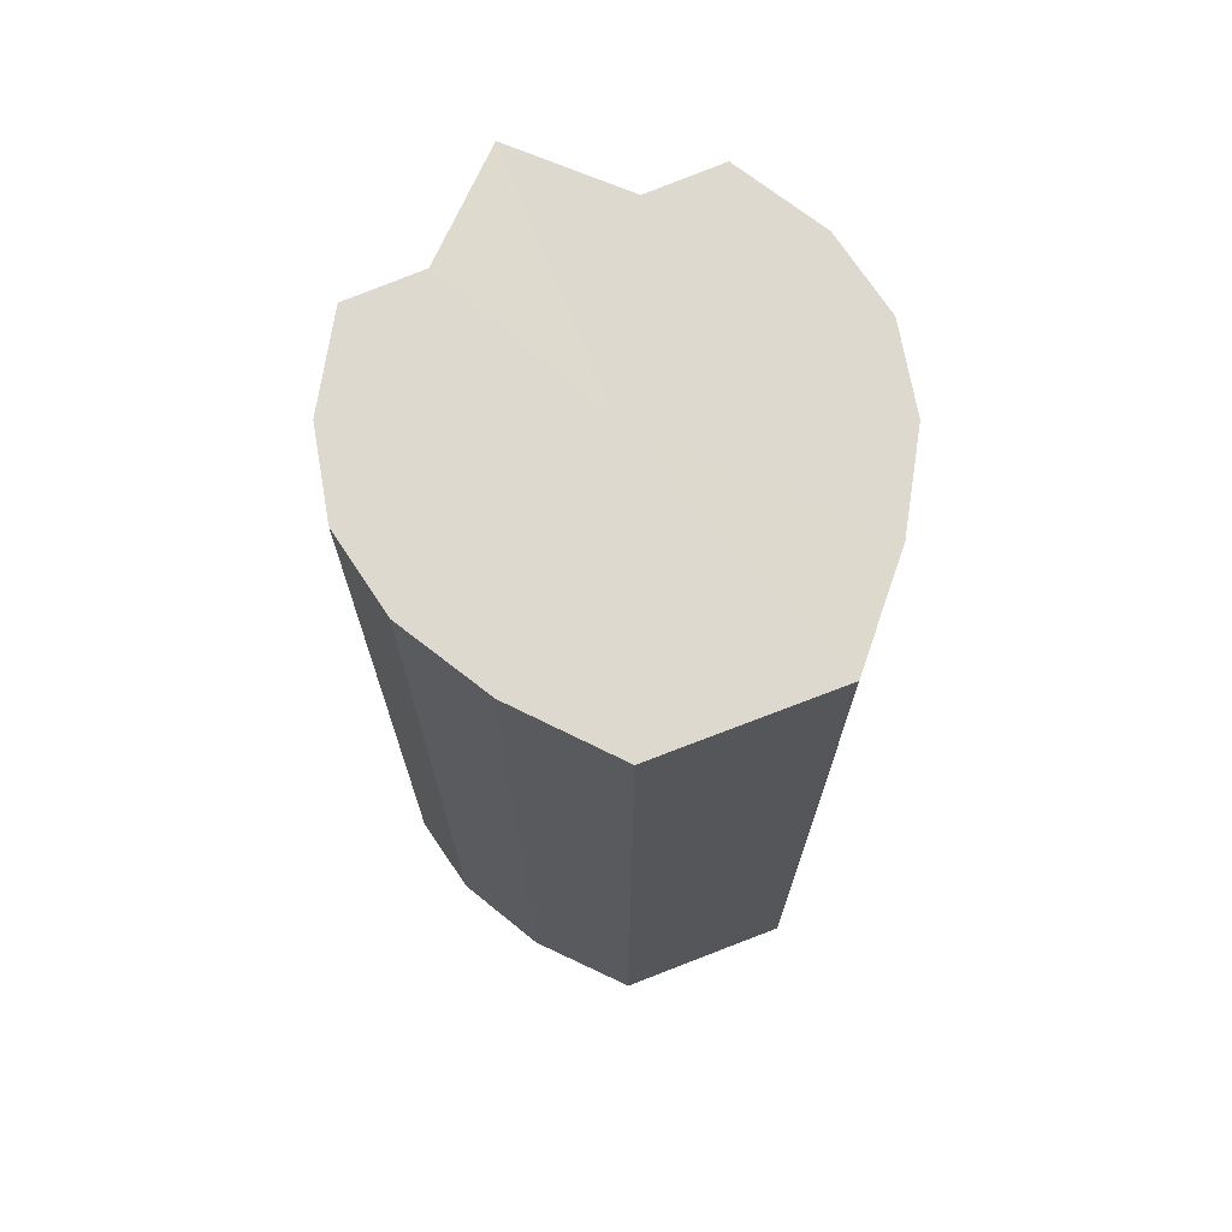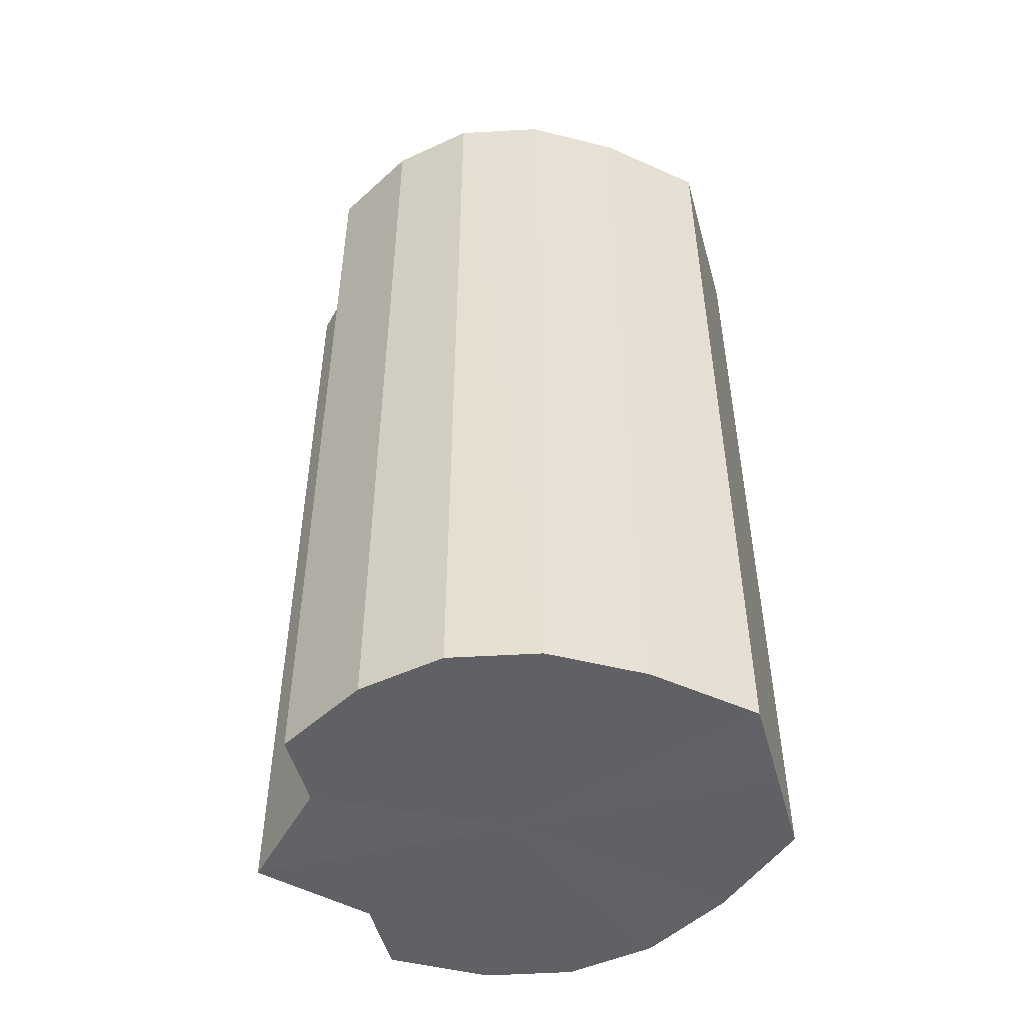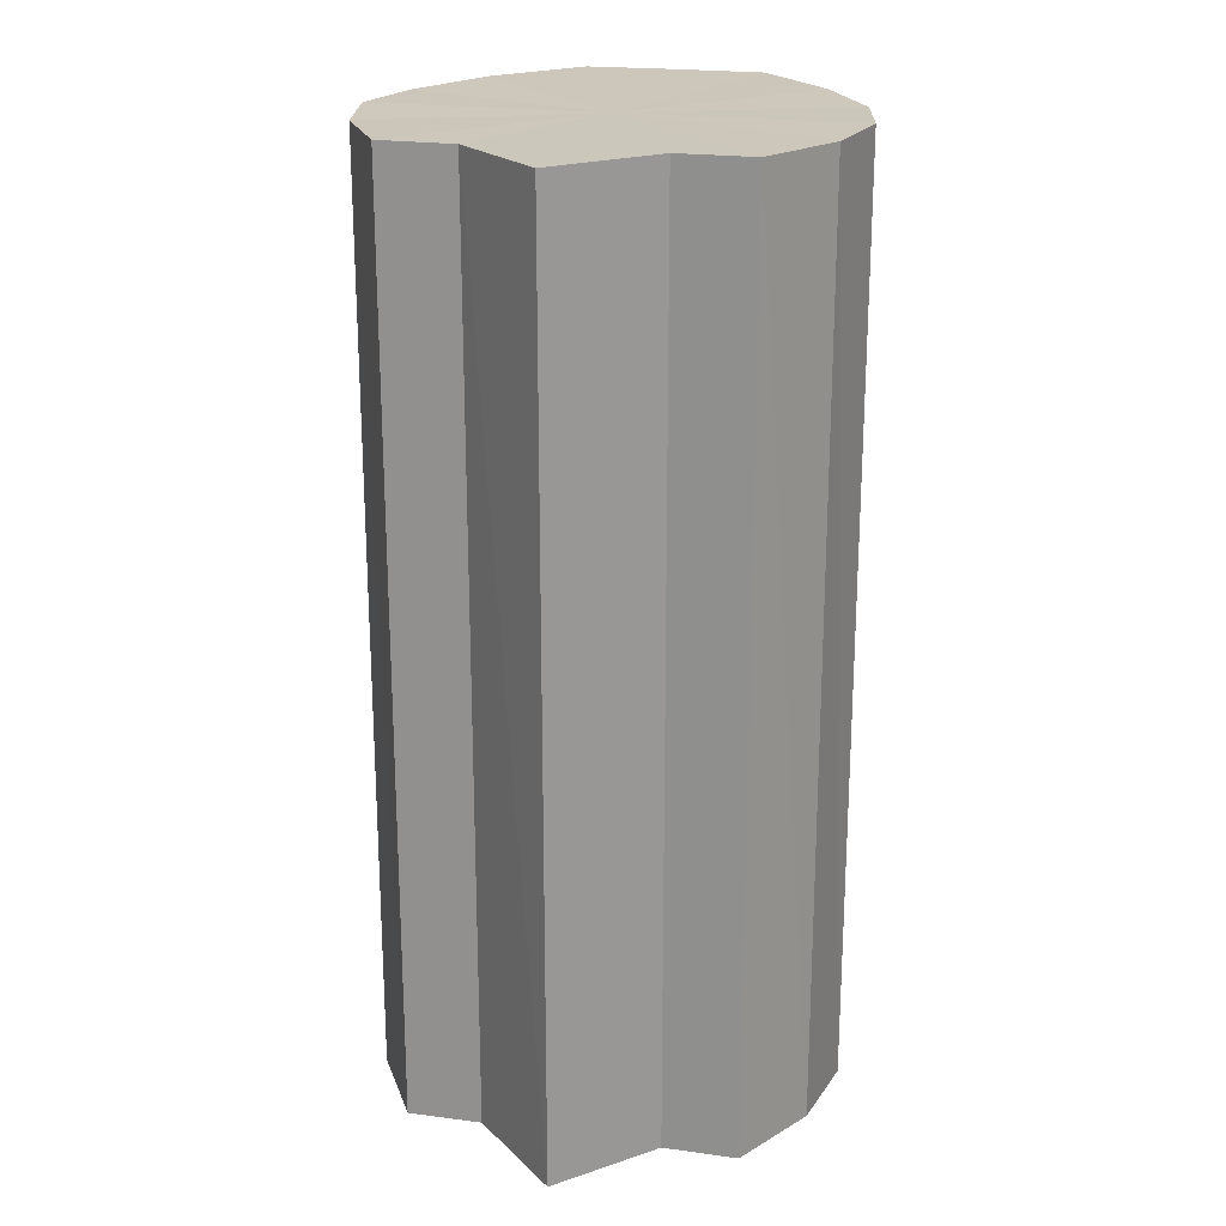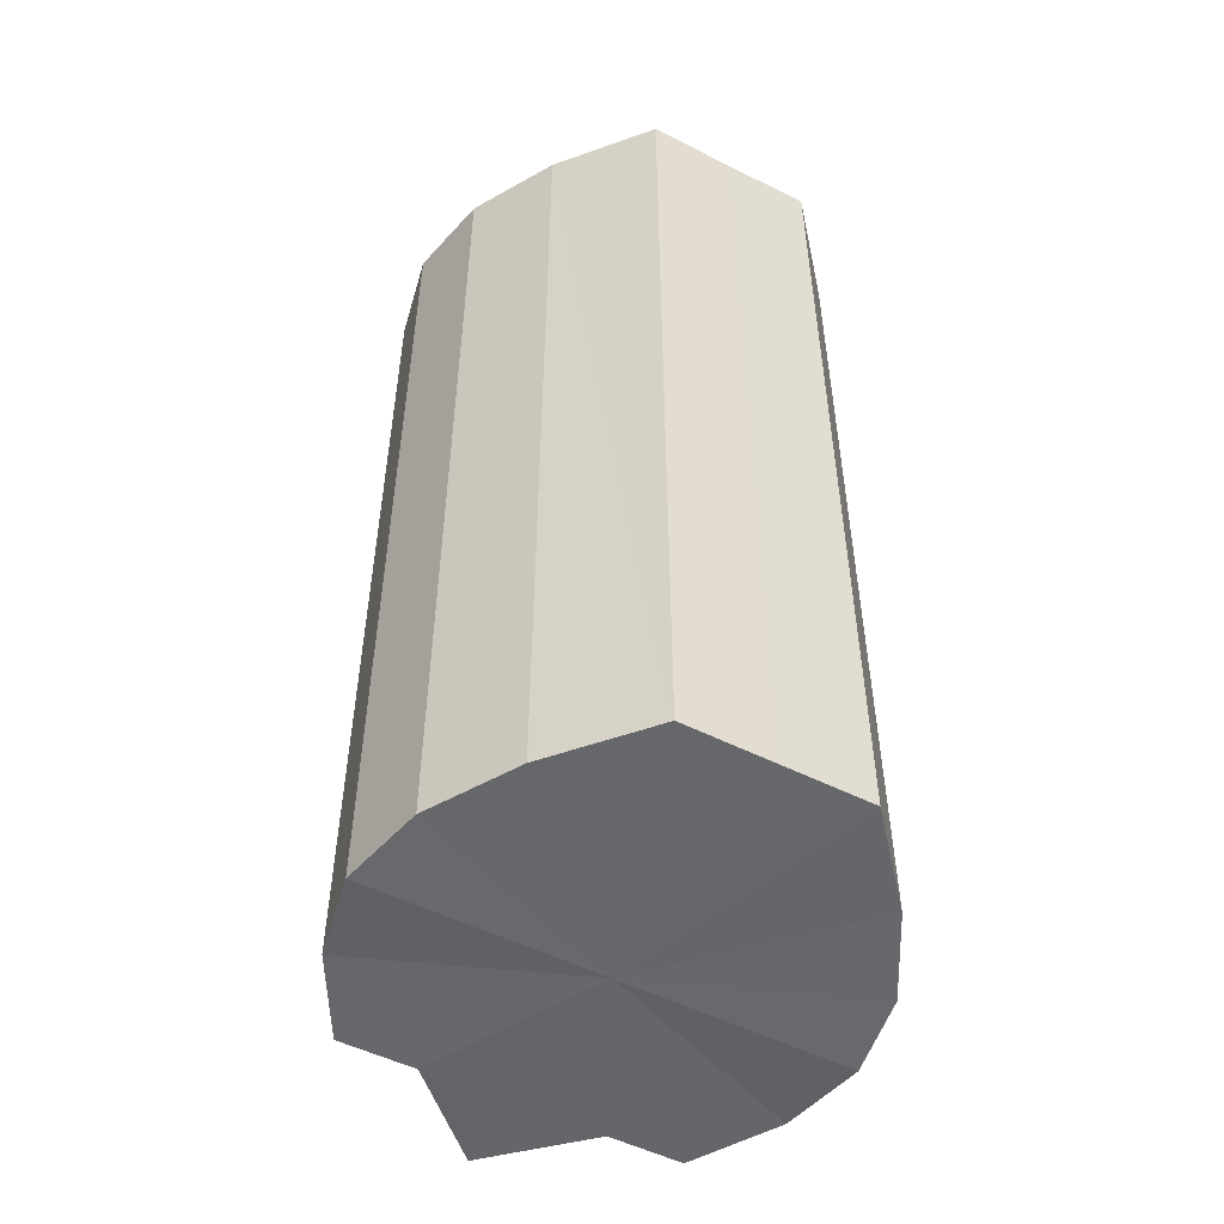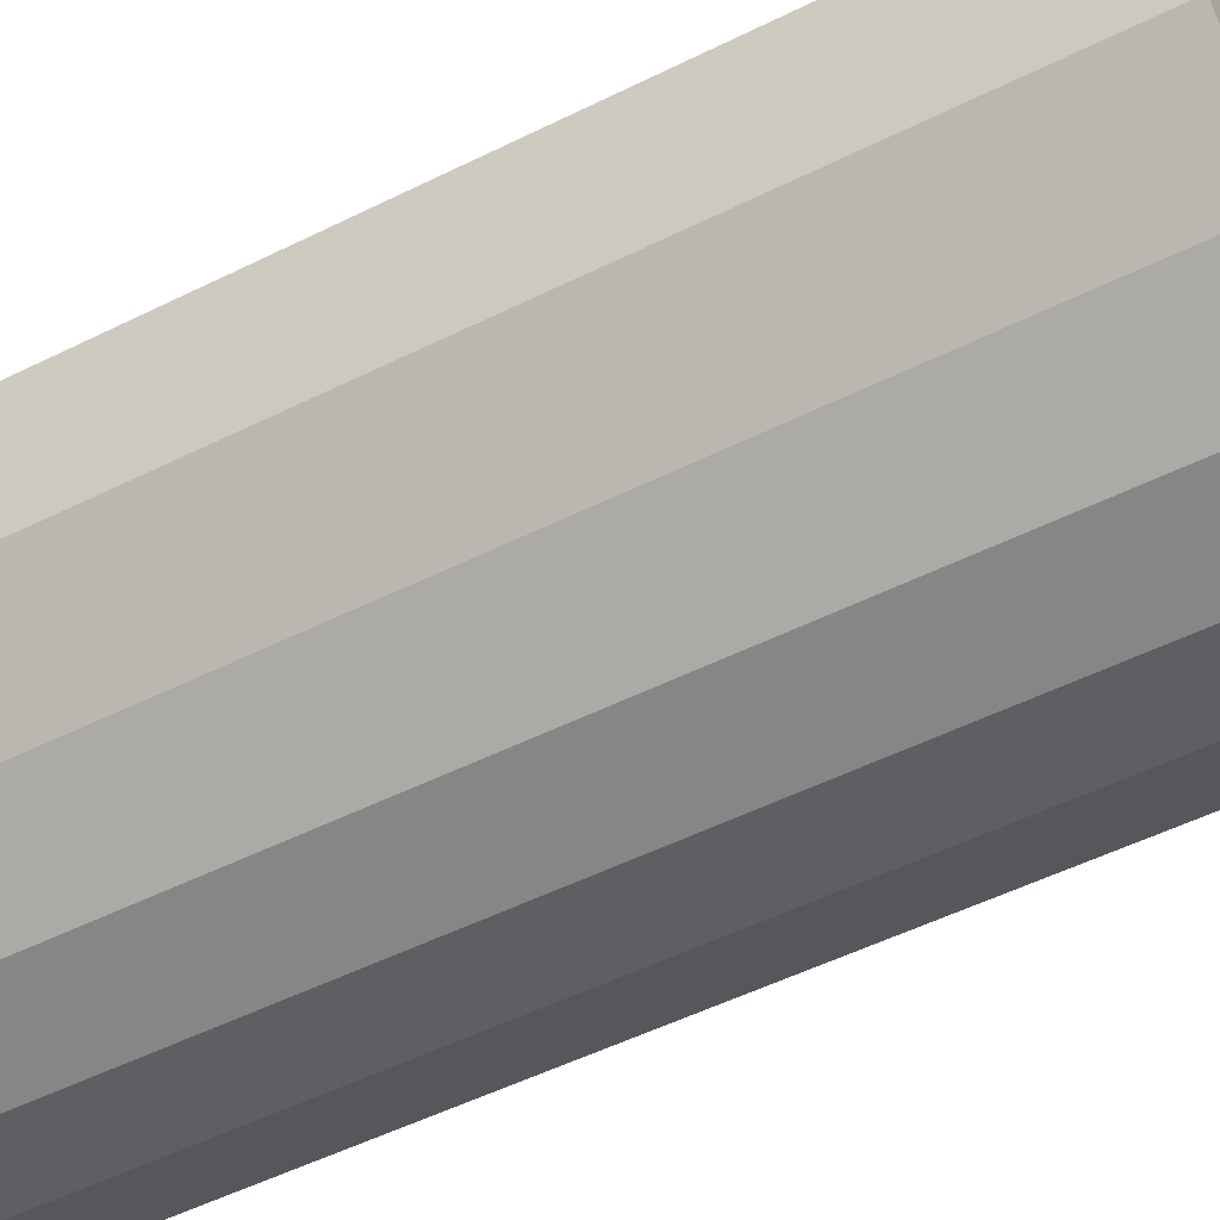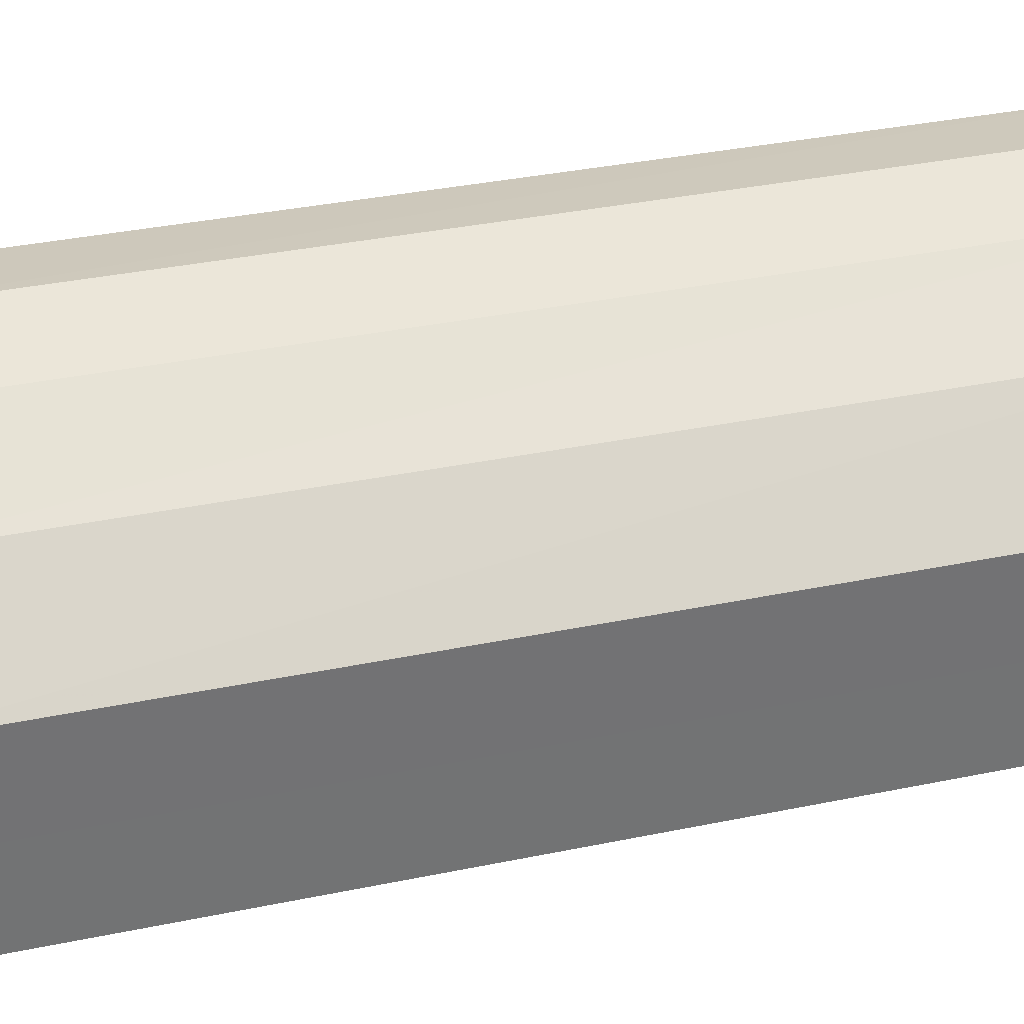
<metadata>
{"format":"obj","ext":"obj","renderer":"f3d","projection":"perspective","resolution":1024,"background":"white","views":[{"elev":71.5,"azim":-111.7,"up":"+Y"},{"elev":-50.3,"azim":-164.9,"up":"+Y"},{"elev":21.5,"azim":103.6,"up":"+Y"},{"elev":-52.0,"azim":-118.5,"up":"+Y"},{"elev":-53.1,"azim":-62.0,"up":"+Z"},{"elev":34.3,"azim":-105.8,"up":"+Z"}]}
</metadata>
<code>
o 7460
v 2231 1867 7.194
v 2231 1867 7.204
v 2231 1867 7.194
v 2231 1867 7.213
v 2231 1867 7.204
v 2231 1867 7.183
v 2231 1867 7.183
v 2231 1867 7.218
v 2231 1867 7.213
v 2231 1867 7.174
v 2231 1867 7.174
v 2231 1867 7.22
v 2231 1867 7.218
v 2231 1867 7.169
v 2231 1867 7.169
v 2231 1867 7.218
v 2231 1867 7.22
v 2231 1867 7.167
v 2231 1867 7.167
v 2231 1867 7.213
v 2231 1867 7.218
v 2231 1867 7.169
v 2231 1867 7.169
v 2231 1867 7.204
v 2231 1867 7.213
v 2231 1867 7.194
v 2231 1867 7.204
v 2231 1867 7.174
v 2231 1867 7.174
v 2231 1867 7.183
v 2231 1867 7.183
v 2231 1867 7.194
v 2231 1867 7.194
v 2231 1867 7.183
v 2231 1867 7.183
v 2231 1867 7.174
v 2231 1867 7.174
v 2231 1867 7.169
v 2231 1867 7.169
v 2231 1867 7.167
v 2231 1867 7.167
v 2231 1867 7.169
v 2231 1867 7.169
v 2231 1867 7.174
v 2231 1867 7.174
v 2231 1867 7.183
v 2231 1867 7.183
v 2231 1867 7.194
v 2231 1867 7.194
v 2231 1867 7.204
v 2231 1867 7.204
v 2231 1867 7.213
v 2231 1867 7.213
v 2231 1867 7.218
v 2231 1867 7.218
v 2231 1867 7.22
v 2231 1867 7.22
v 2231 1867 7.218
v 2231 1867 7.218
v 2231 1867 7.213
v 2231 1867 7.213
v 2231 1867 7.204
v 2231 1867 7.204
v 2231 1867 7.194
v 2231 1867 7.194
v 2231 1867 7.194
v 2231 1867 7.204
v 2231 1867 7.183
v 2231 1867 7.213
v 2231 1867 7.174
v 2231 1867 7.218
v 2231 1867 7.169
v 2231 1867 7.22
v 2231 1867 7.167
v 2231 1867 7.218
v 2231 1867 7.169
v 2231 1867 7.213
v 2231 1867 7.174
v 2231 1867 7.204
v 2231 1867 7.183
v 2231 1867 7.194
v 2231 1867 7.194
v 2231 1867 7.194
v 2231 1867 7.204
v 2231 1867 7.183
v 2231 1867 7.213
v 2231 1867 7.174
v 2231 1867 7.218
v 2231 1867 7.169
v 2231 1867 7.22
v 2231 1867 7.167
v 2231 1867 7.218
v 2231 1867 7.169
v 2231 1867 7.213
v 2231 1867 7.174
v 2231 1867 7.204
v 2231 1867 7.183
v 2231 1867 7.194
f 1 2 3
f 2 4 5
f 6 1 7
f 4 8 9
f 10 6 11
f 8 12 13
f 14 10 15
f 12 16 17
f 18 14 19
f 16 20 21
f 22 18 23
f 20 24 25
f 24 26 27
f 28 22 29
f 30 28 31
f 32 30 33
f 33 34 35
f 35 36 37
f 37 38 39
f 39 40 41
f 41 42 43
f 43 44 45
f 45 46 47
f 47 48 49
f 49 50 51
f 51 52 53
f 53 54 55
f 55 56 57
f 57 58 59
f 59 60 61
f 61 62 63
f 63 64 65
f 66 64 67
f 66 68 64
f 66 67 69
f 66 70 68
f 66 69 71
f 66 72 70
f 66 71 73
f 66 74 72
f 66 73 75
f 66 76 74
f 66 75 77
f 66 78 76
f 66 77 79
f 66 80 78
f 66 79 81
f 66 81 80
f 82 83 84
f 82 85 83
f 82 84 86
f 82 87 85
f 82 86 88
f 82 89 87
f 82 88 90
f 82 91 89
f 82 90 92
f 82 93 91
f 82 92 94
f 82 95 93
f 82 94 96
f 82 97 95
f 82 96 98
f 82 98 97

</code>
